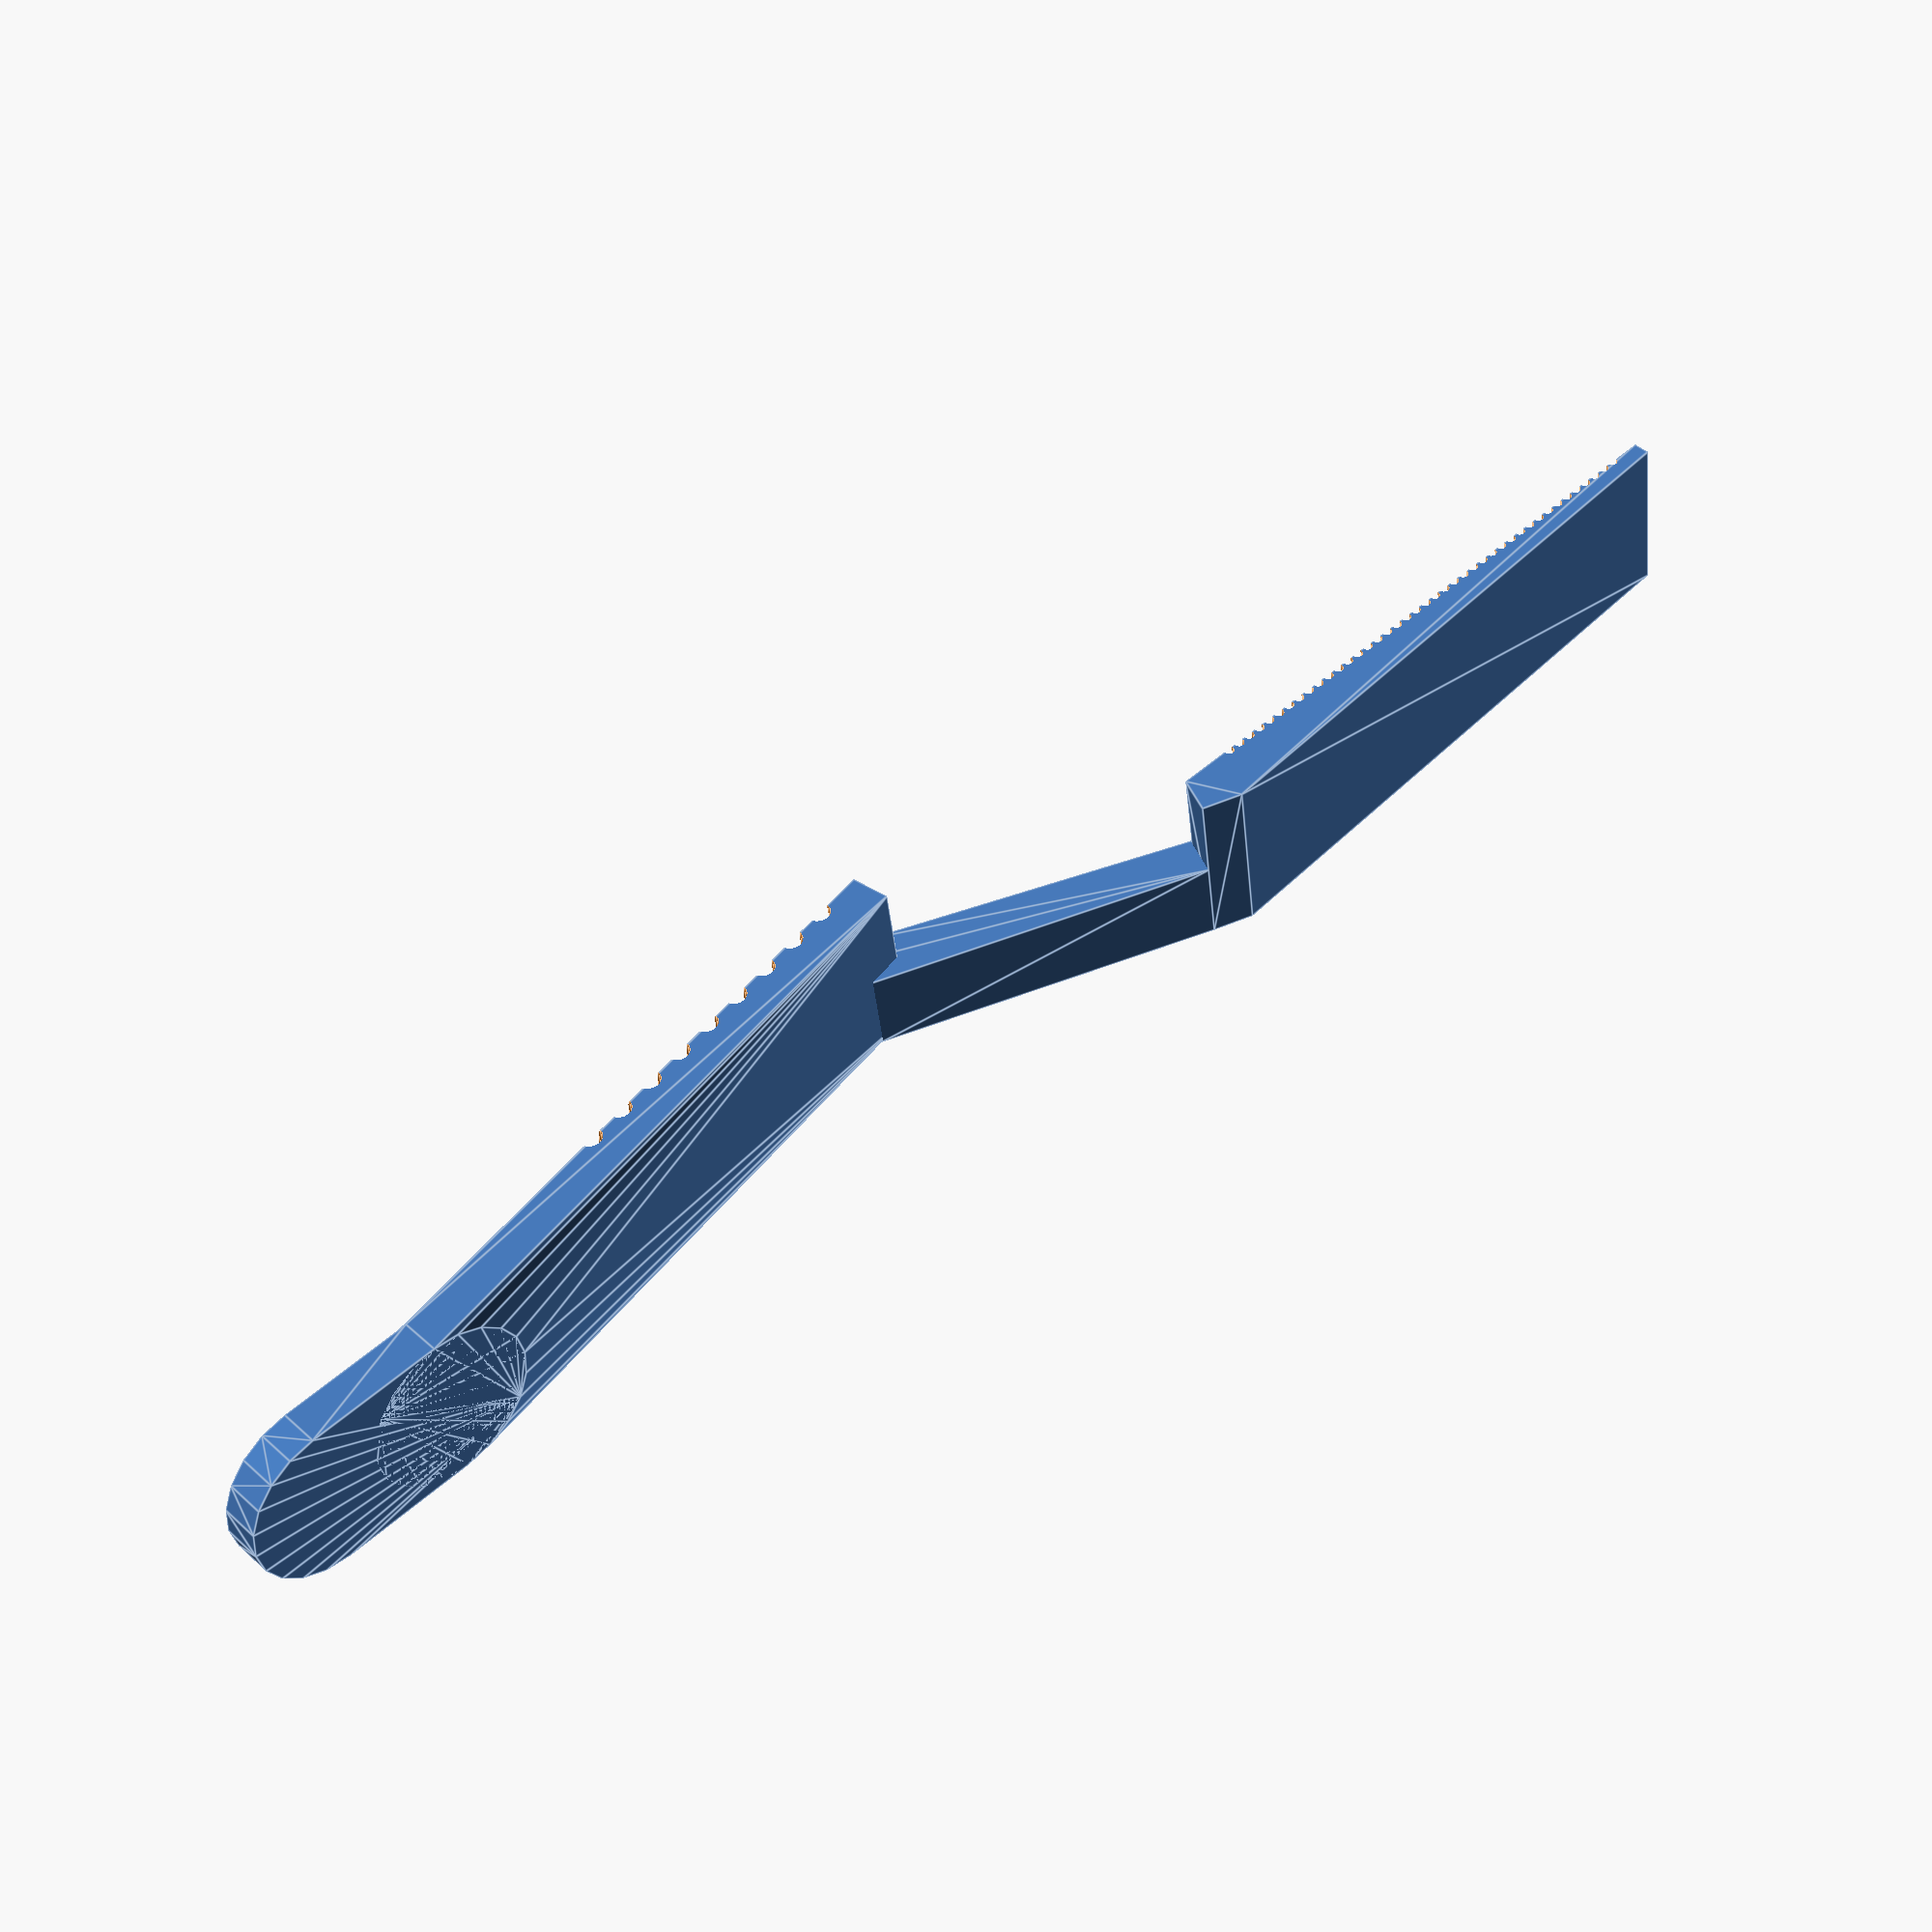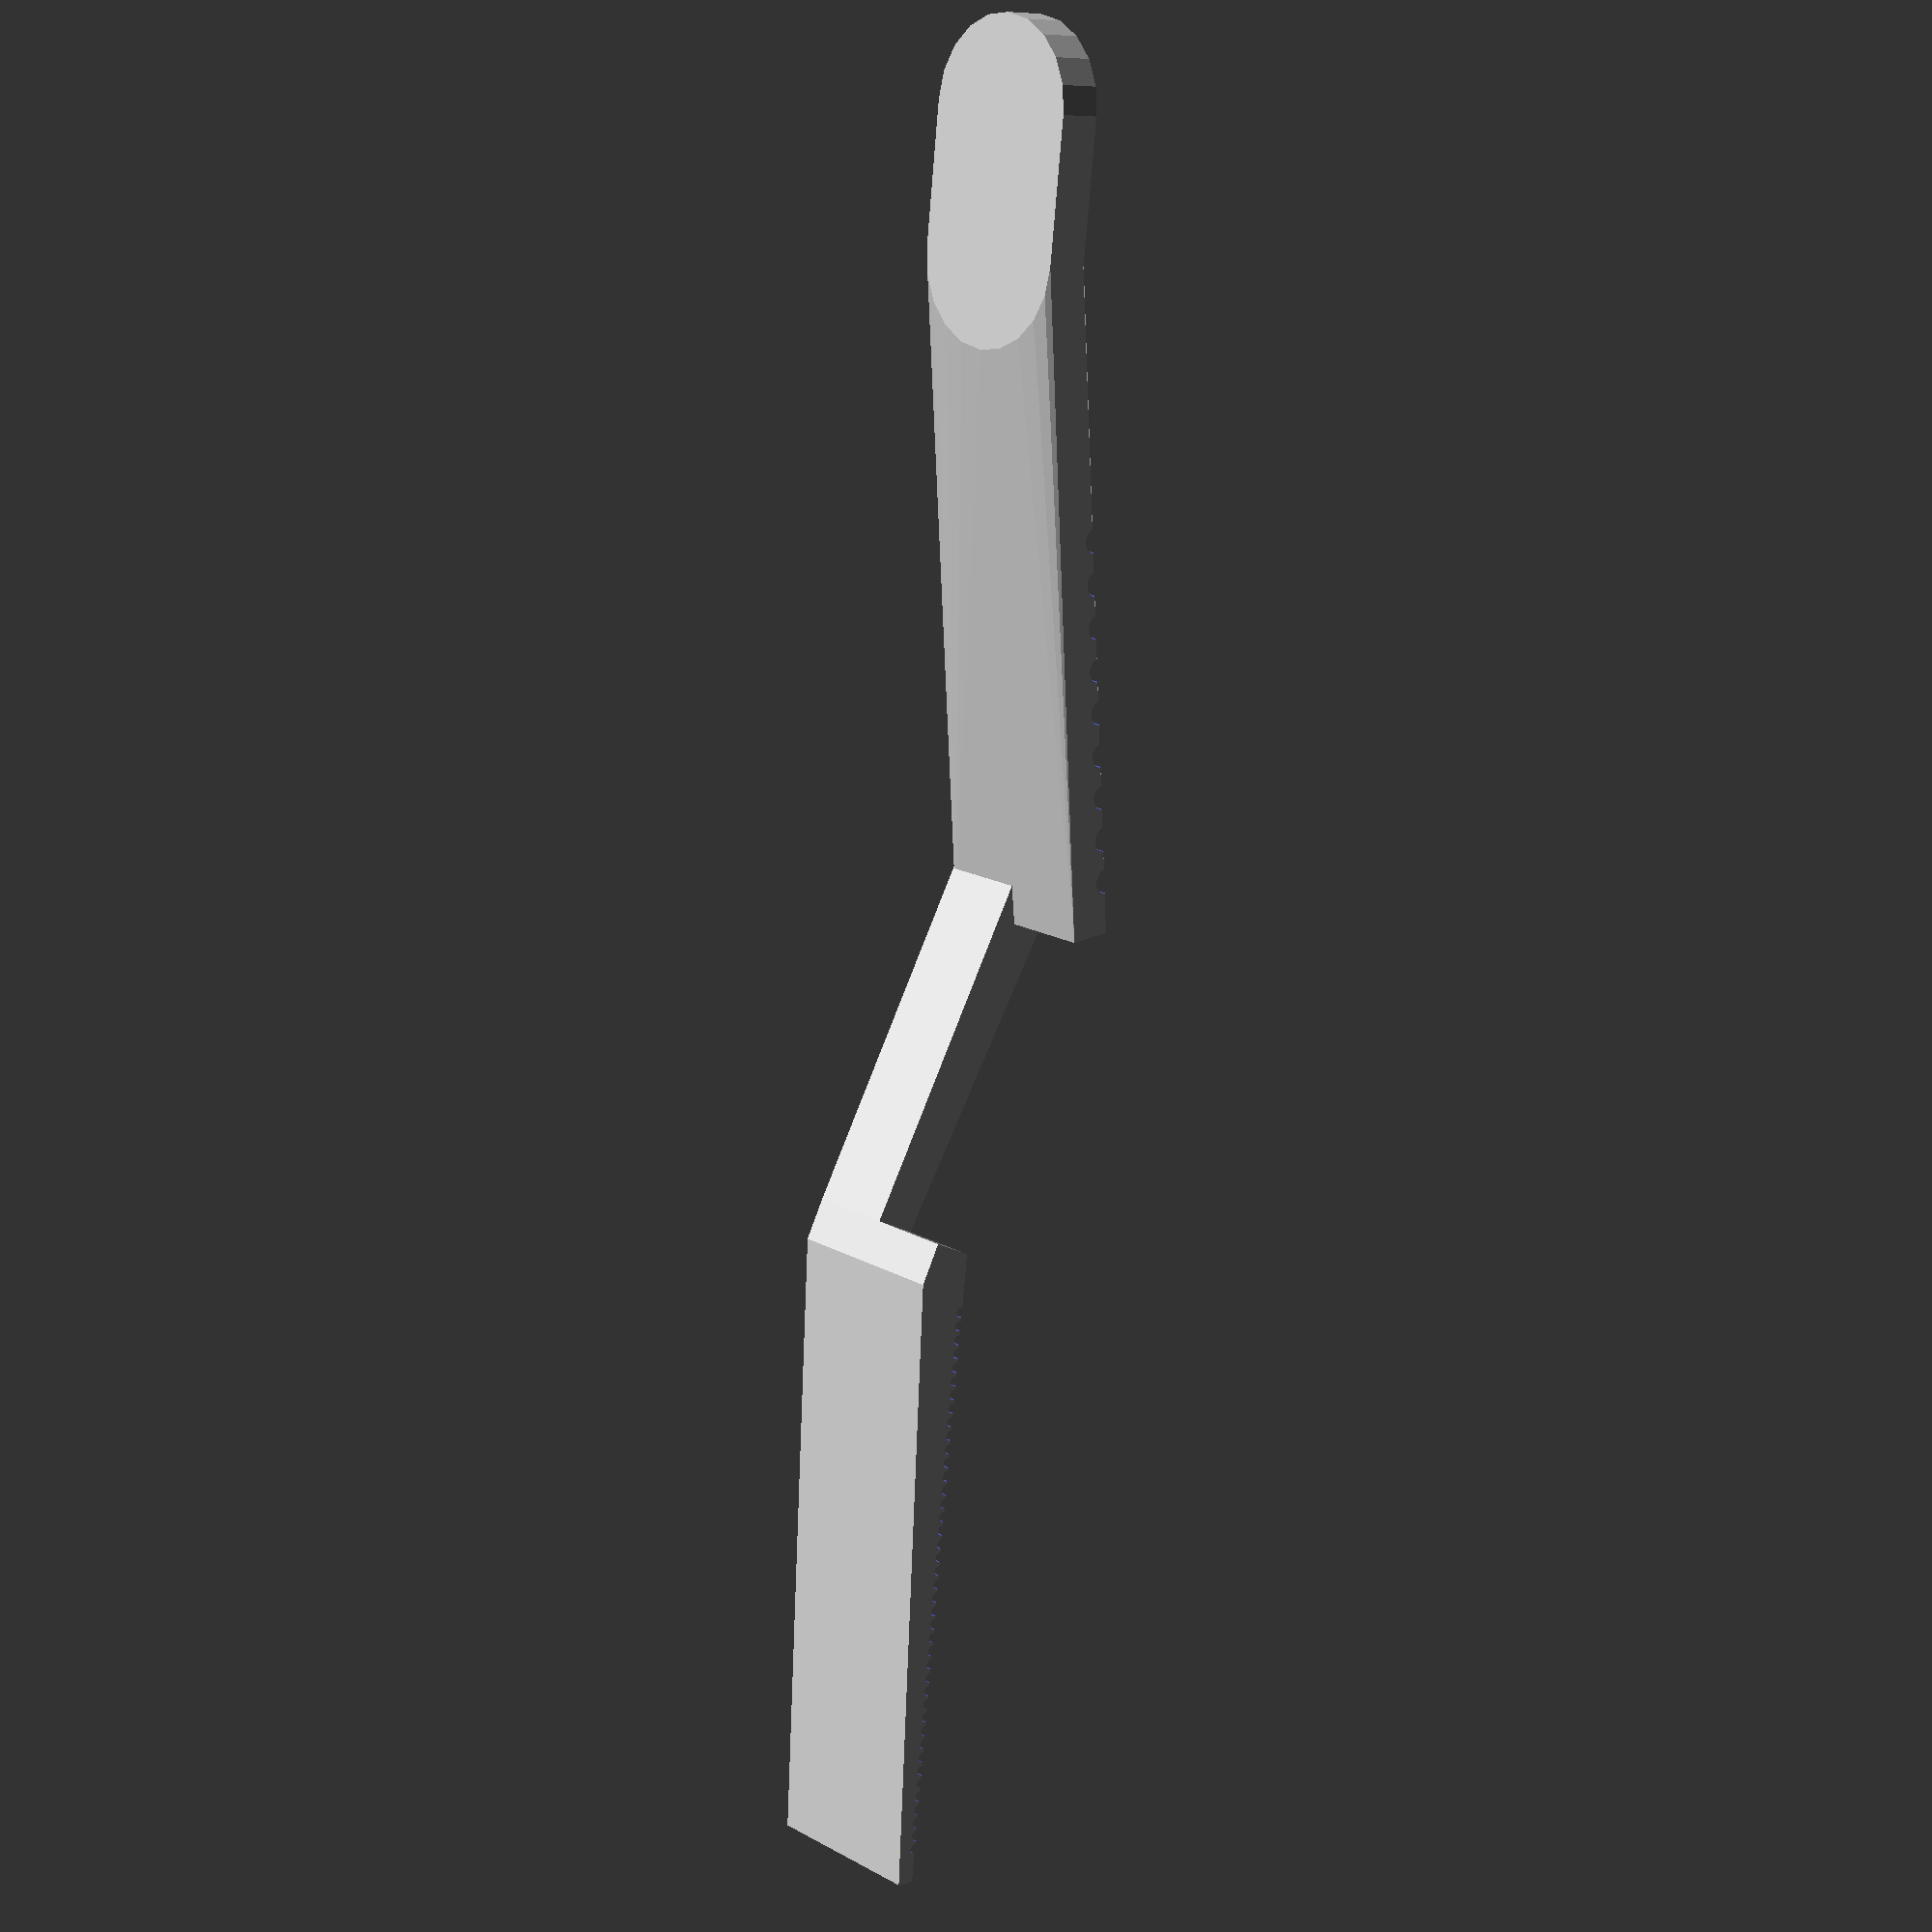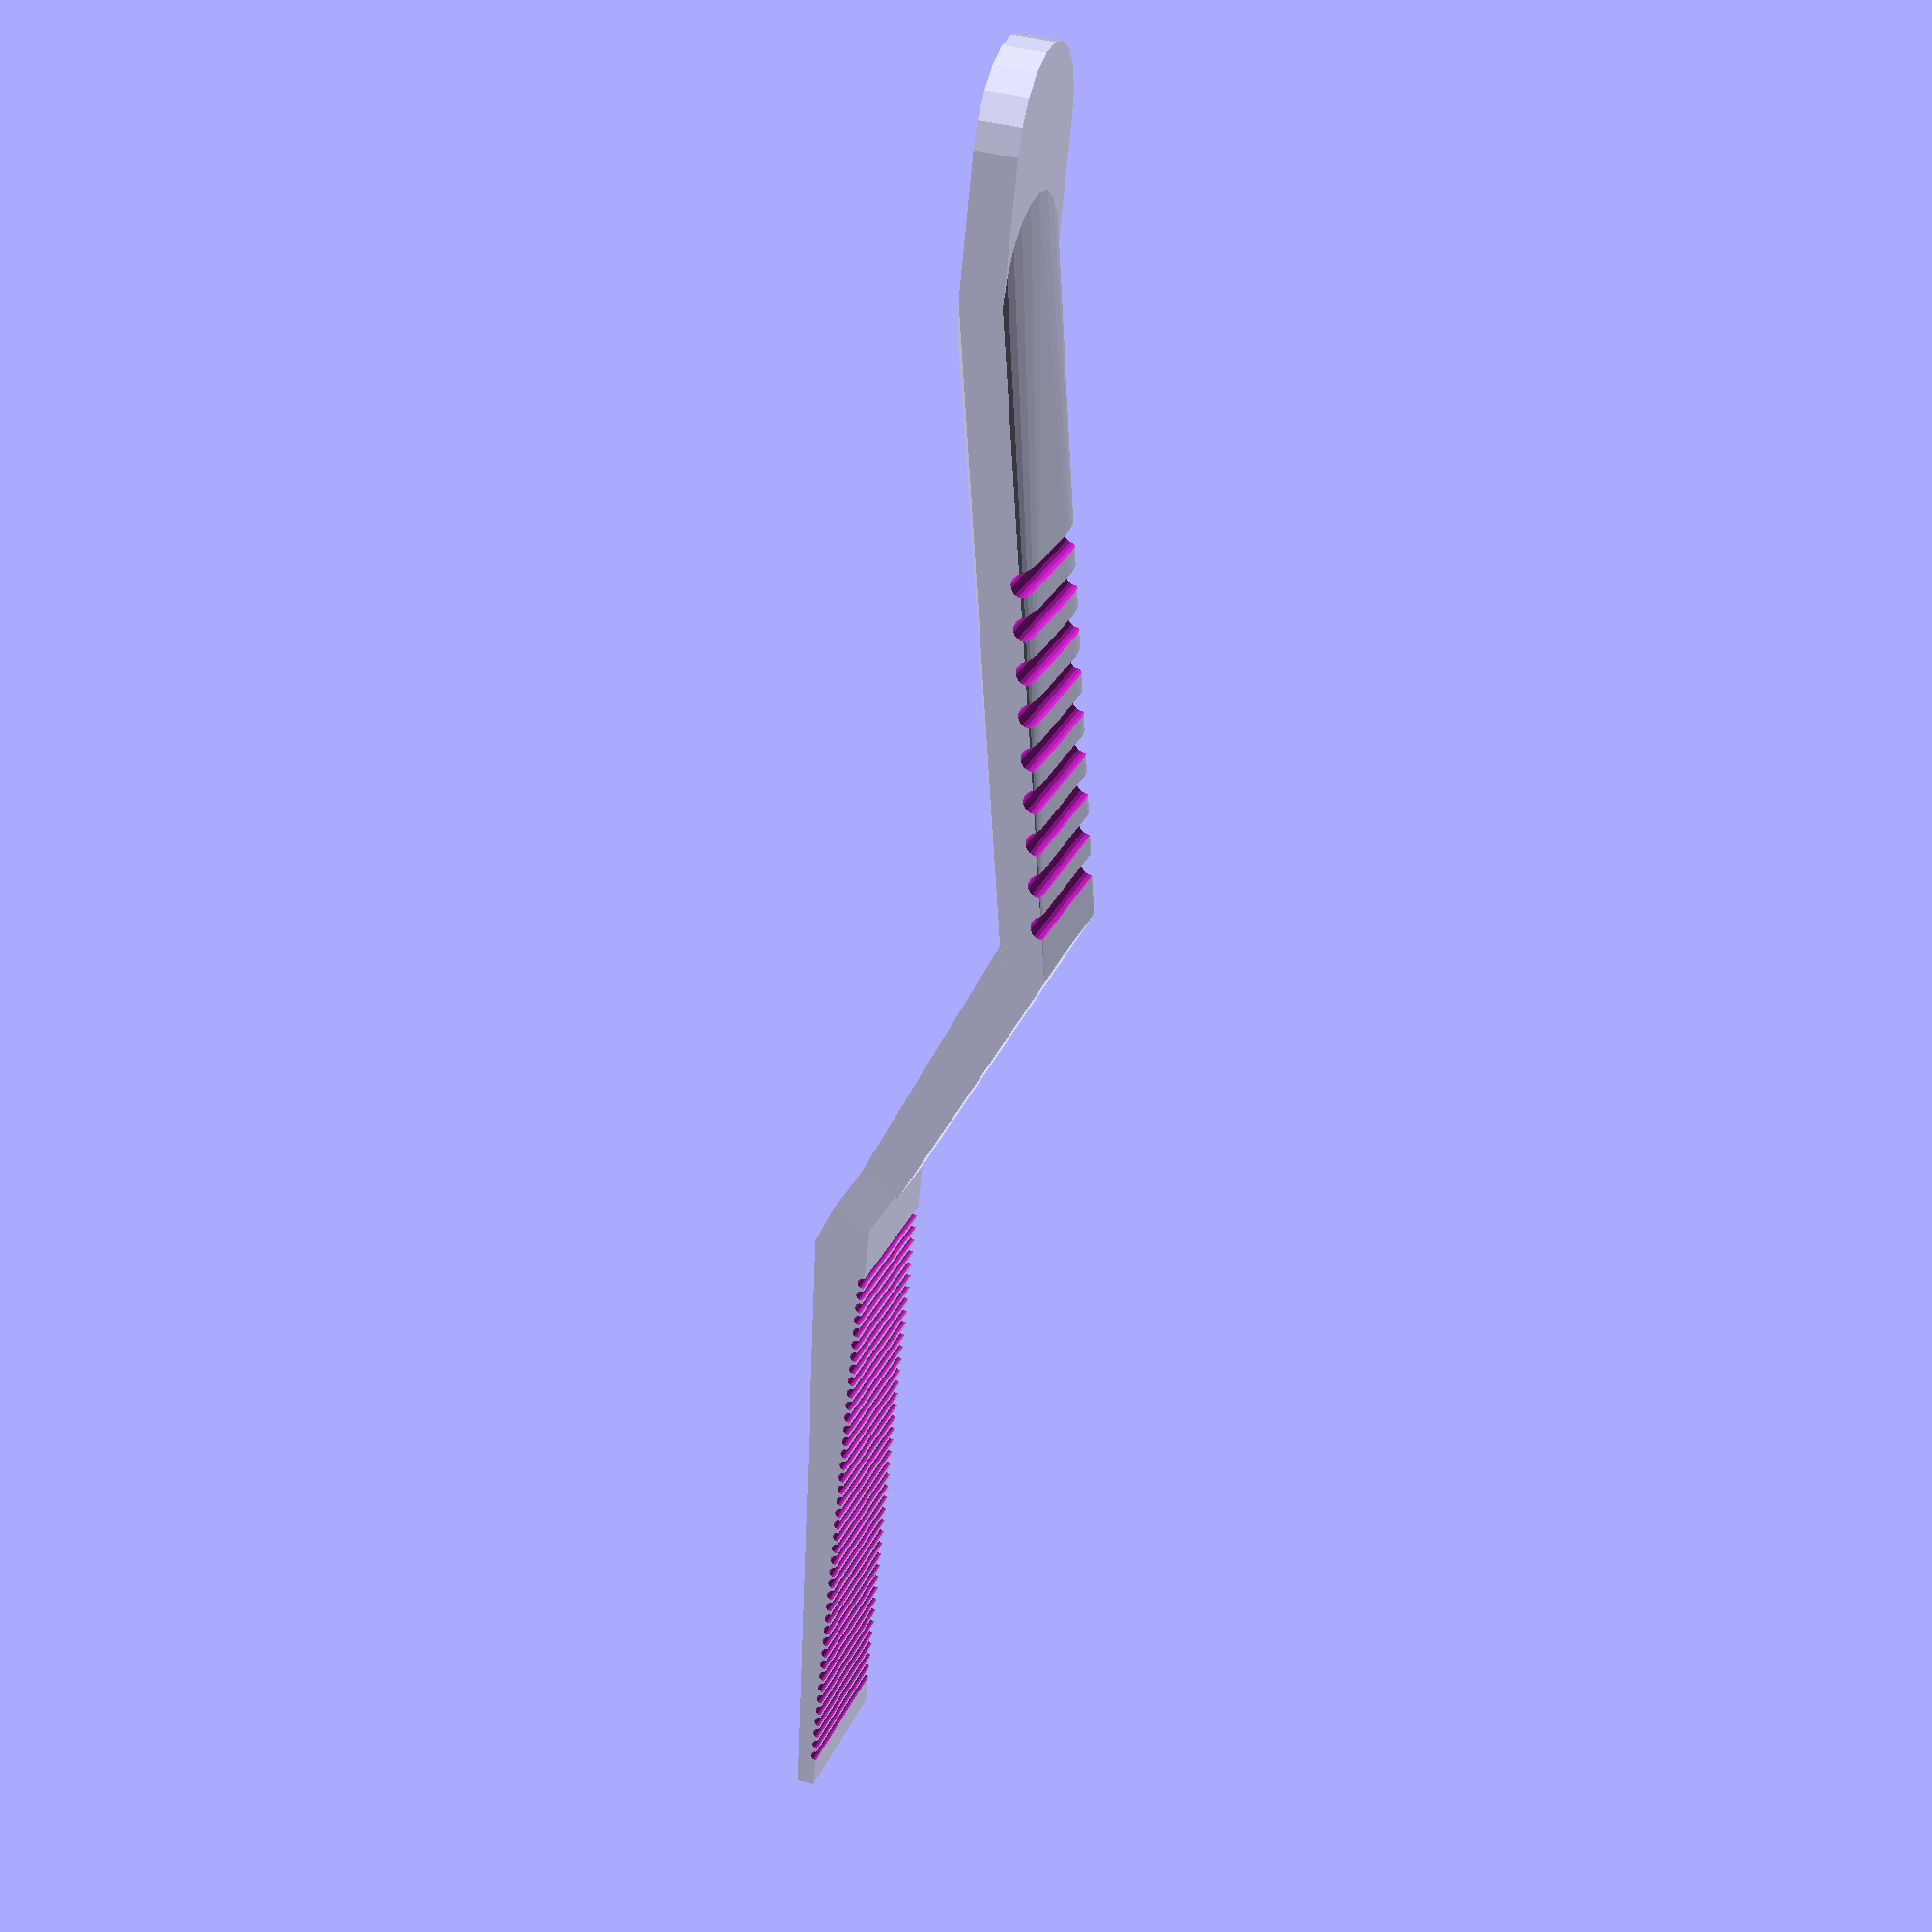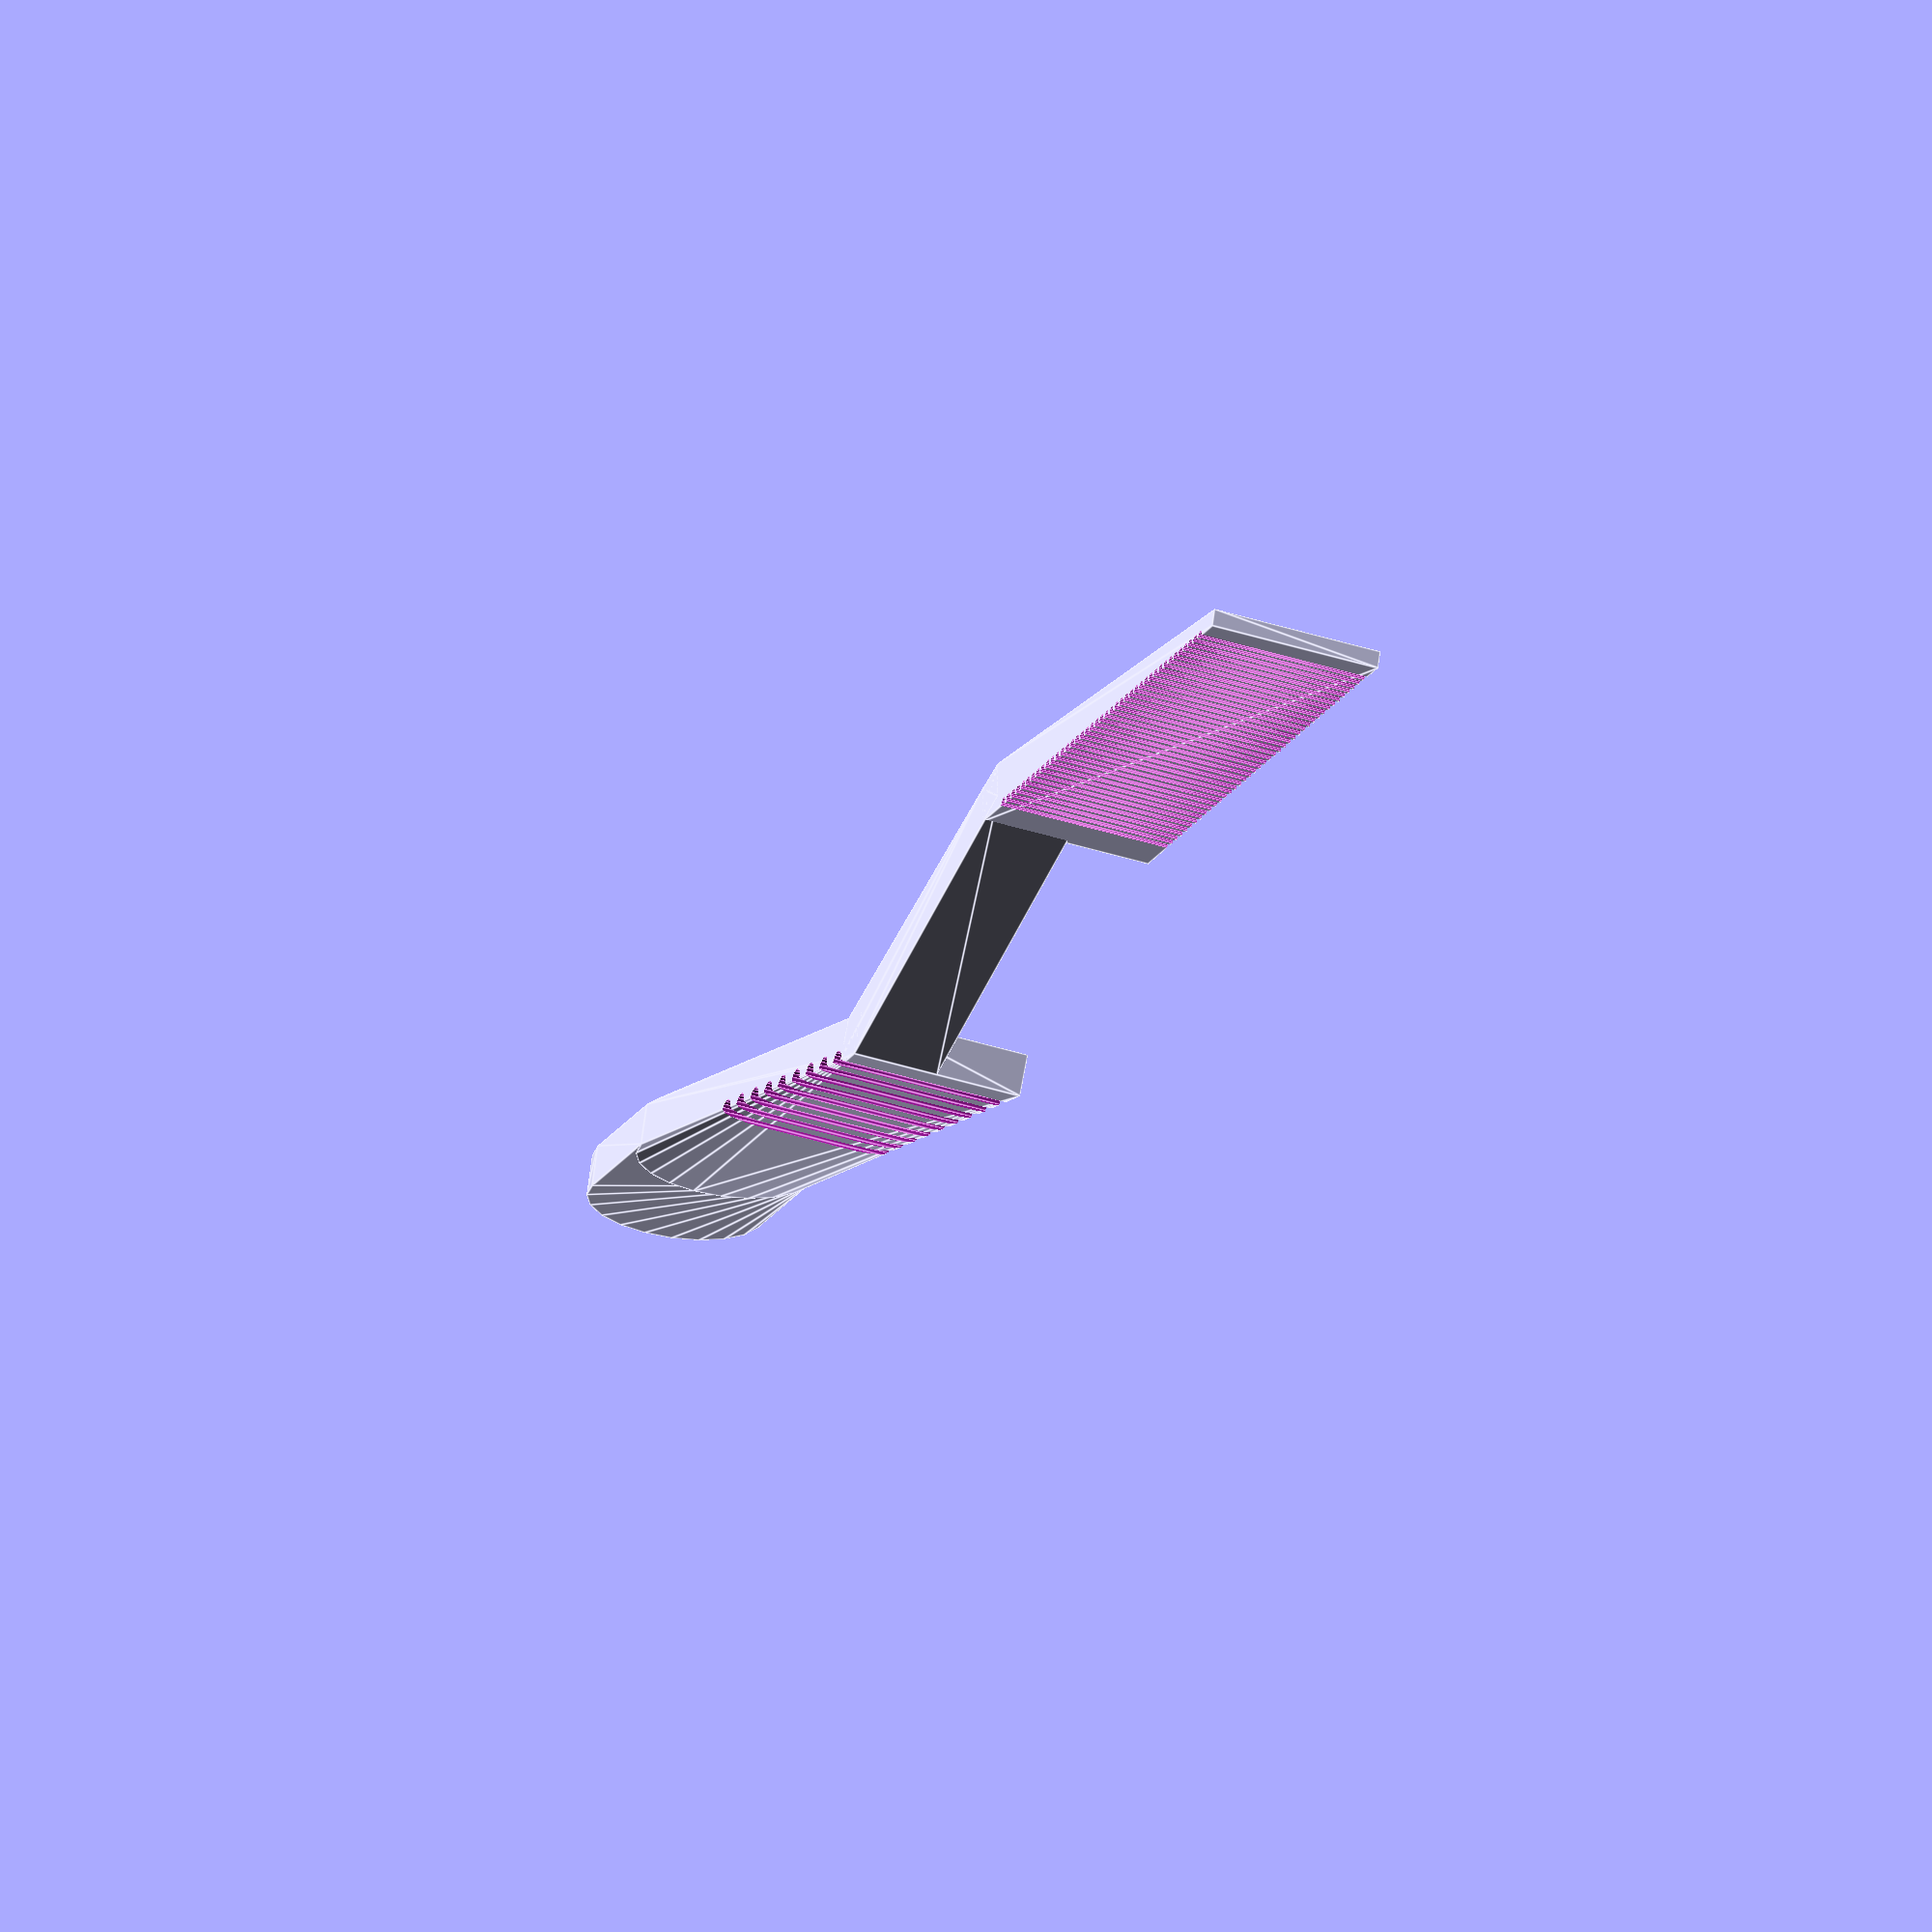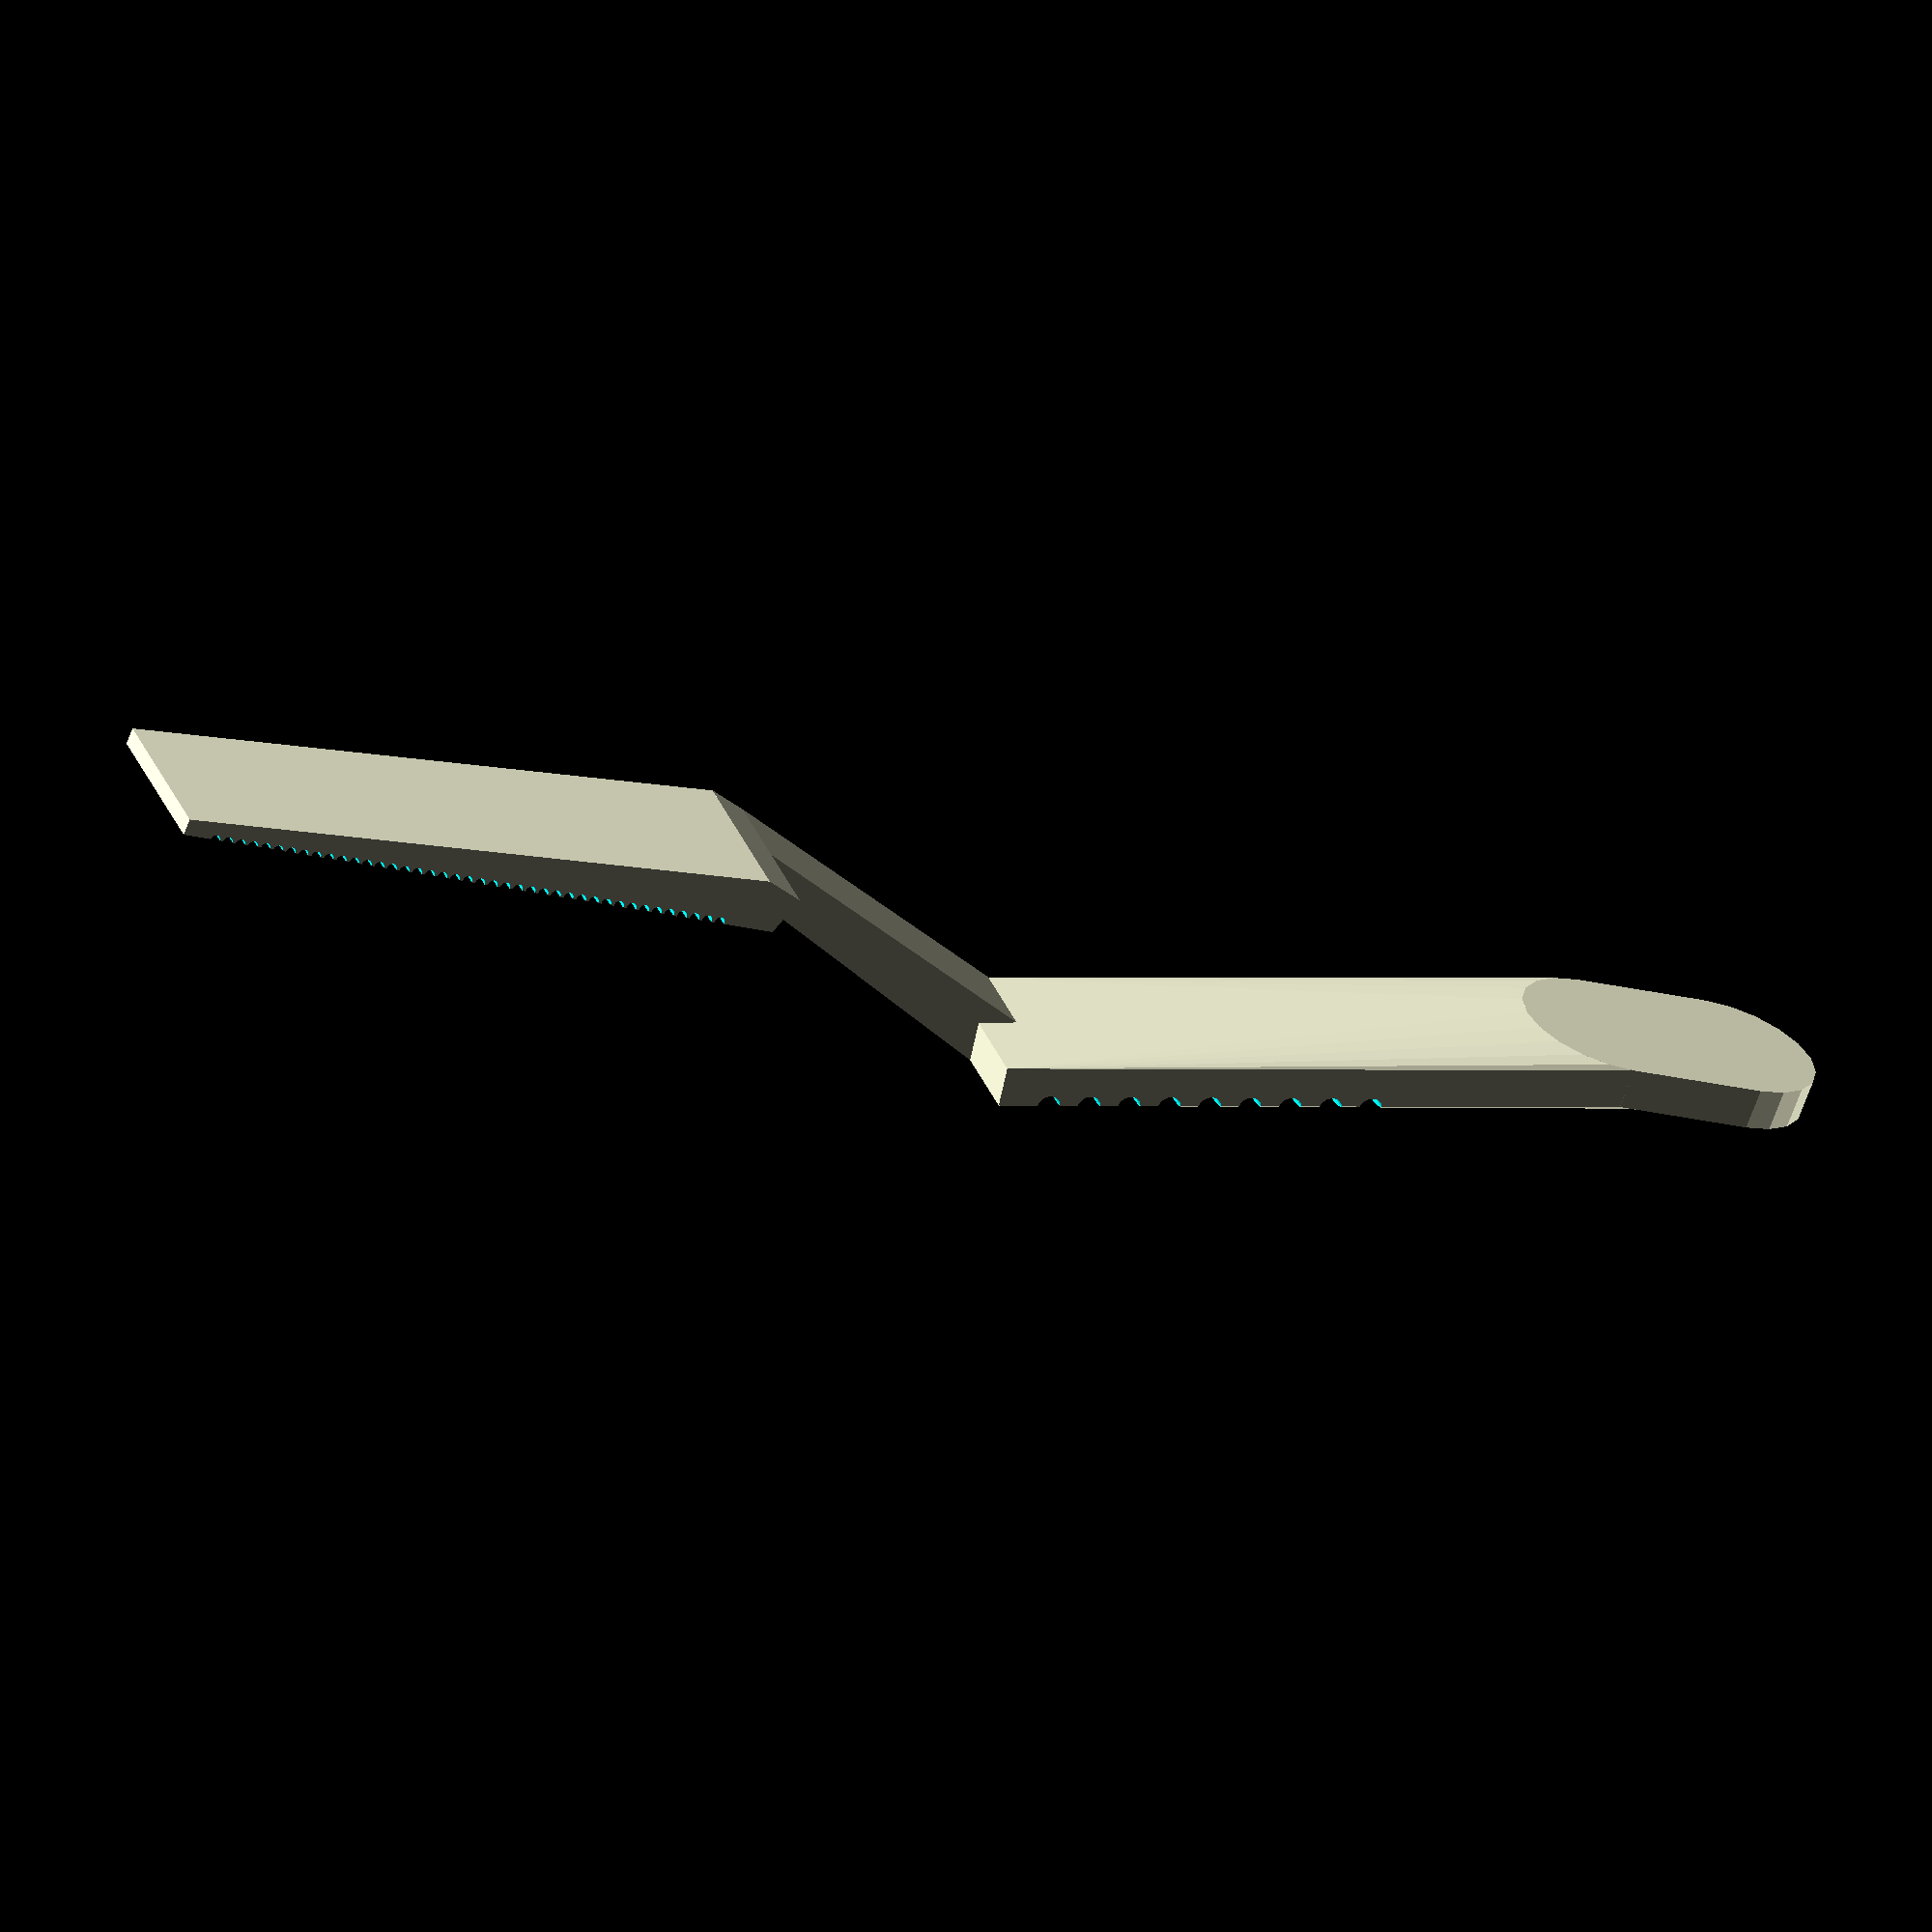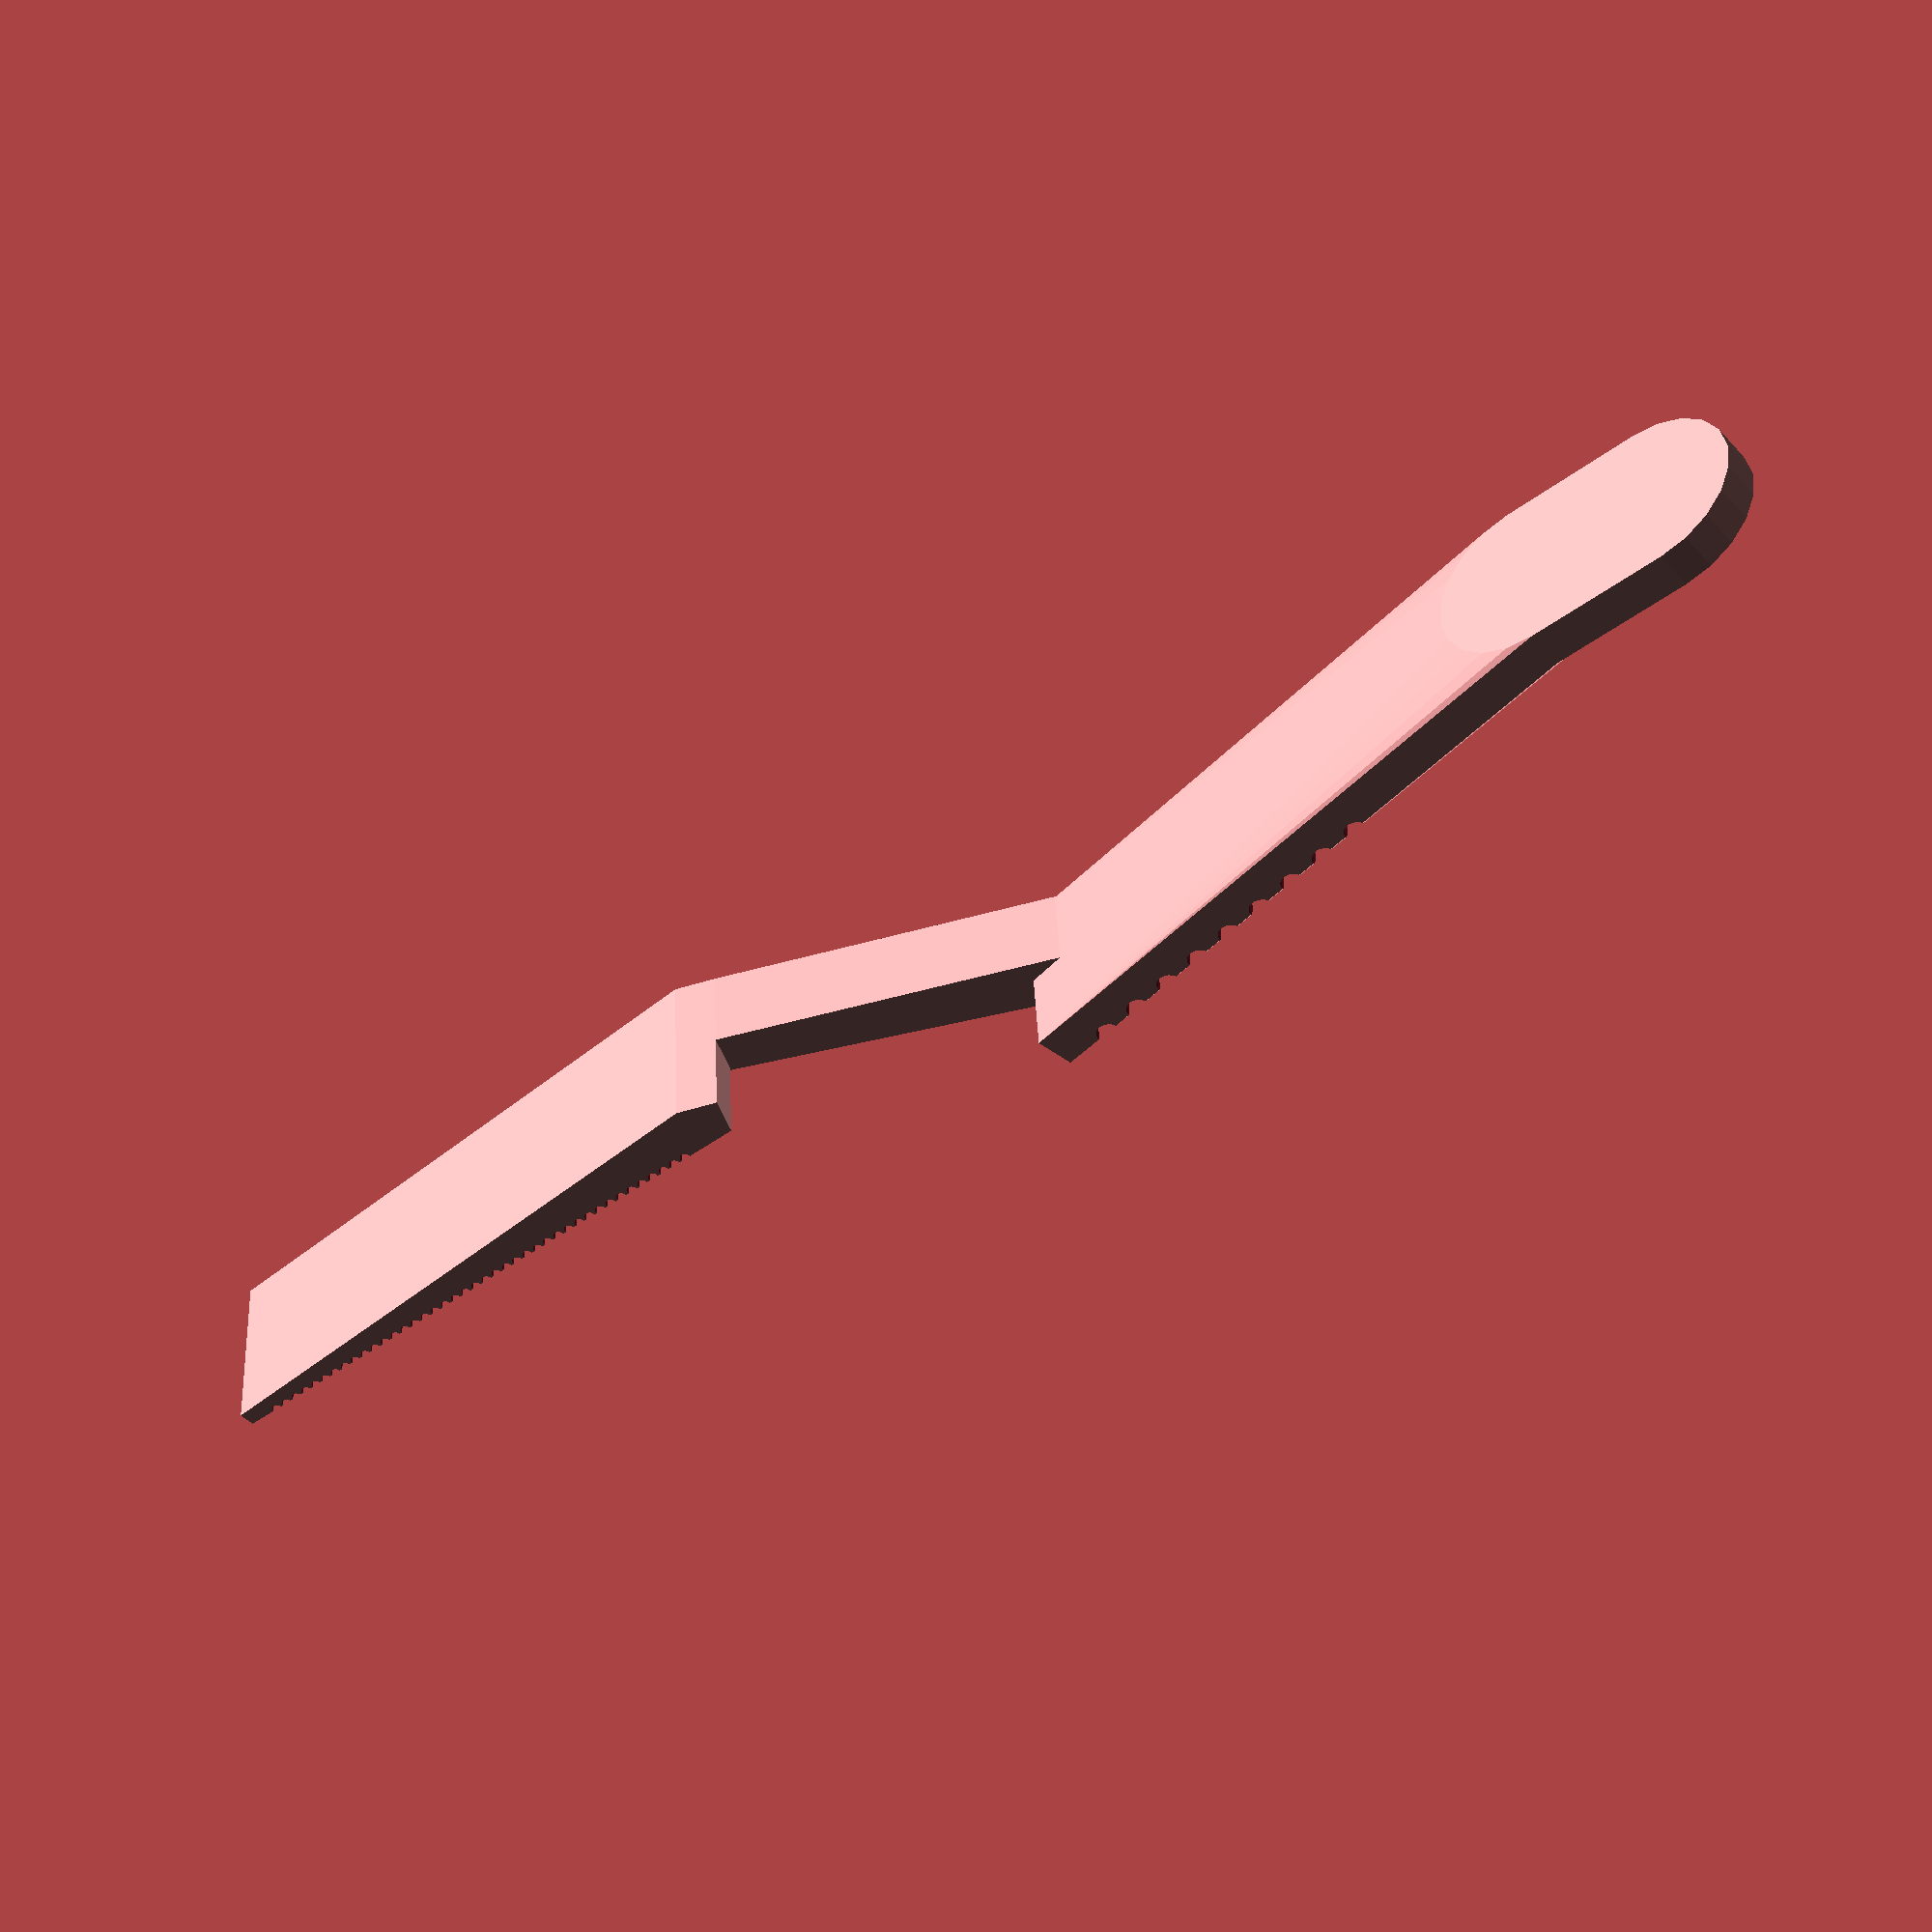
<openscad>
//cyntia vilte 29 de agosto parte del clip

radio_mayor=2.5;//lo utilizo para la parte redondeada de la punta
radio_menor=1.5;//lo utilizo para hacer los dientitos y para el agarre
z1=1.2; //de la parte de la base
fn1=20;

module clipp()
 {
  translate([0,0,radio_mayor])    
   rotate([90,0,0])
    union()
    {  
    difference()
    {
     union()
     {
      hull()//une un rectangulo y un cilindro,tal que su rellenado esta inclinado(en donde se debe agarrar el clip)
      {
     translate([-22,0,z1*3])
      rotate([0,9,0])  
       cube([z1,radio_mayor*2,z1],center=true);//un rectangulo en ubicacion alta
     translate([-4,0,0])  
      cylinder(r=radio_mayor,h=z1,$fn=fn1);//cilindro en la punta   
    }
    hull()//forma en mini "tobogan" del medio
    {
     translate([-22,-radio_mayor/2,z1*3])//es la parte de arriba que con los cilindros puedo agarrar
      rotate([0,9,0])  
       cube([z1,radio_mayor,z1],center=true);   
     translate([-32,-radio_mayor,-radio_mayor/2-0.25])//es un cubo que se encuentra en la parte baja y rellenandolo con la aparte de arriba forma el mini "tobogan" del medio
      rotate([0,-21,0])  
       cube([z1,radio_mayor,z1]);
    }
    hull()//une la punta en donde estan los dientitos, con la parte baja
    {
     translate([-32,-radio_mayor,-radio_mayor/2-0.25])
      rotate([0,-21,0])
       cube([z1,radio_mayor*2,z1]);
     translate([-50,-radio_mayor,-radio_menor/3])//la punta
      cube([radio_mayor,radio_mayor*2,radio_menor/3]);   
    }
   }
  union()//son los espacios cilindricos que utilizo para hacer los dientes y el agarre
  {
   for(i=[0:8])
    translate([1.2*i,0,i*-0.194])     
     translate([-21,0,z1*3.4])
      rotate([90,0,0])
       cylinder(r=z1/3.5,h=radio_mayor*2+0.1,center=true,$fn=fn1);//el agarre
   for(j=[0:40])
    translate([j/2.5,0,0])   
     translate([-50-radio_menor+2.5,0,0])
      rotate([90,0,0])
       cylinder(r=z1/8,h=radio_mayor*2+0.1,center=true,$fn=fn1);//los dientitos
   }    
  }
  hull()//es la otra punta, en donde no estan los dientitos
  {
   cylinder(r=radio_mayor,h=z1,$fn=fn1); 
   translate([-4,0,0])  
    cylinder(r=radio_mayor,h=z1,$fn=fn1);
  }
  }
 }
 clipp();

</openscad>
<views>
elev=222.6 azim=317.2 roll=174.1 proj=p view=edges
elev=343.3 azim=276.3 roll=318.6 proj=p view=solid
elev=337.2 azim=275.7 roll=17.2 proj=p view=wireframe
elev=220.3 azim=159.2 roll=291.6 proj=o view=edges
elev=147.4 azim=201.2 roll=198.7 proj=o view=wireframe
elev=136.3 azim=141.1 roll=182.8 proj=p view=solid
</views>
